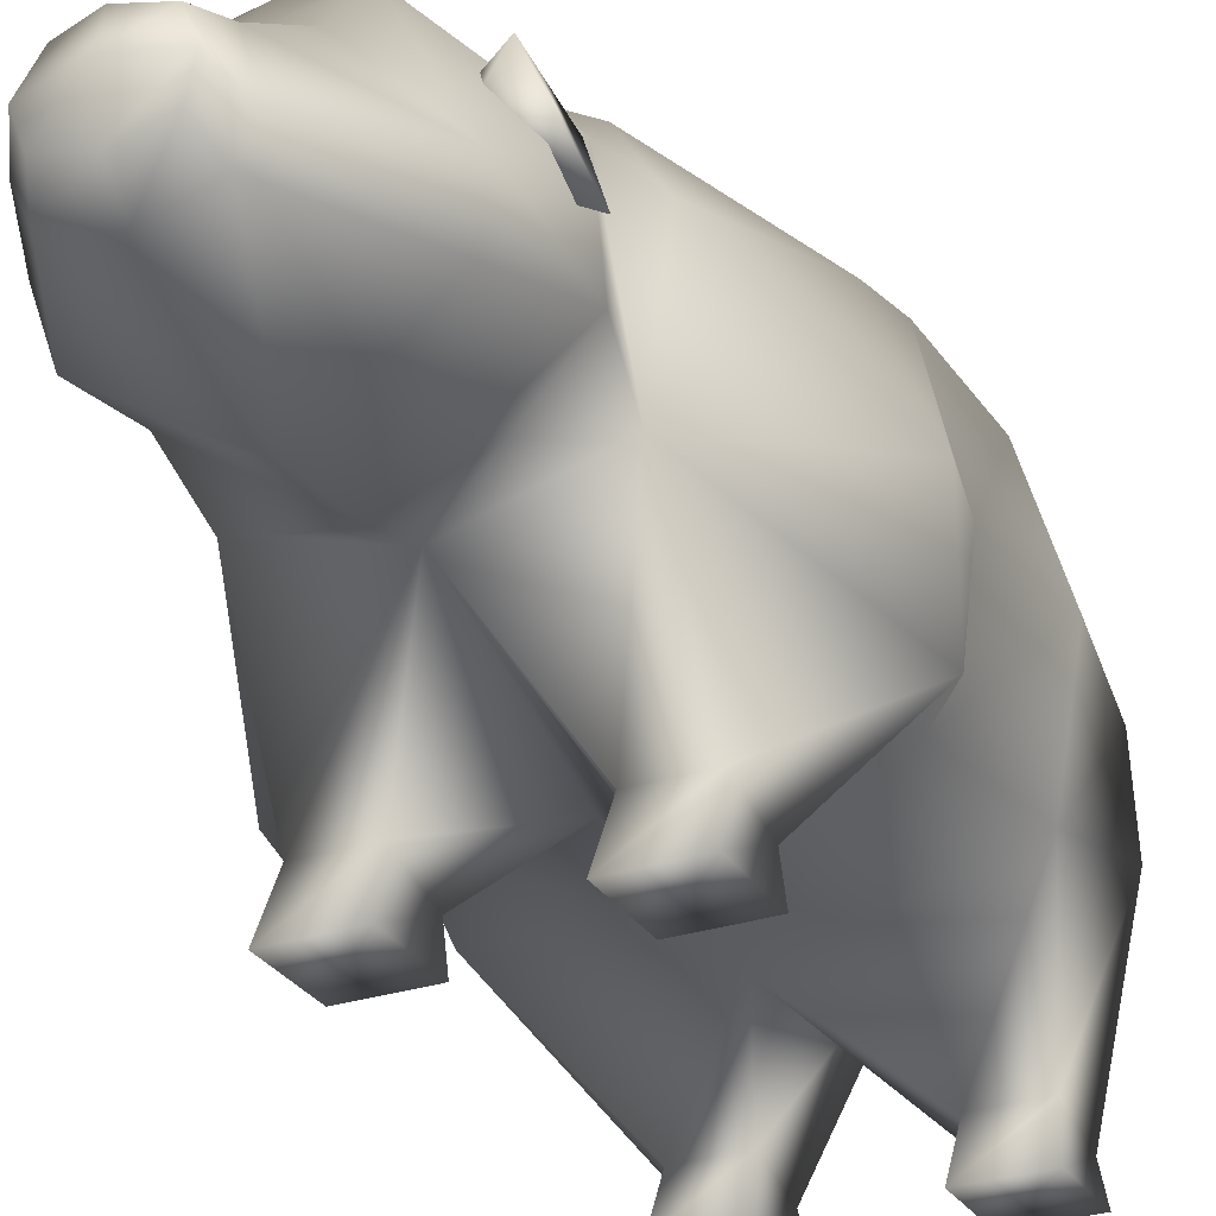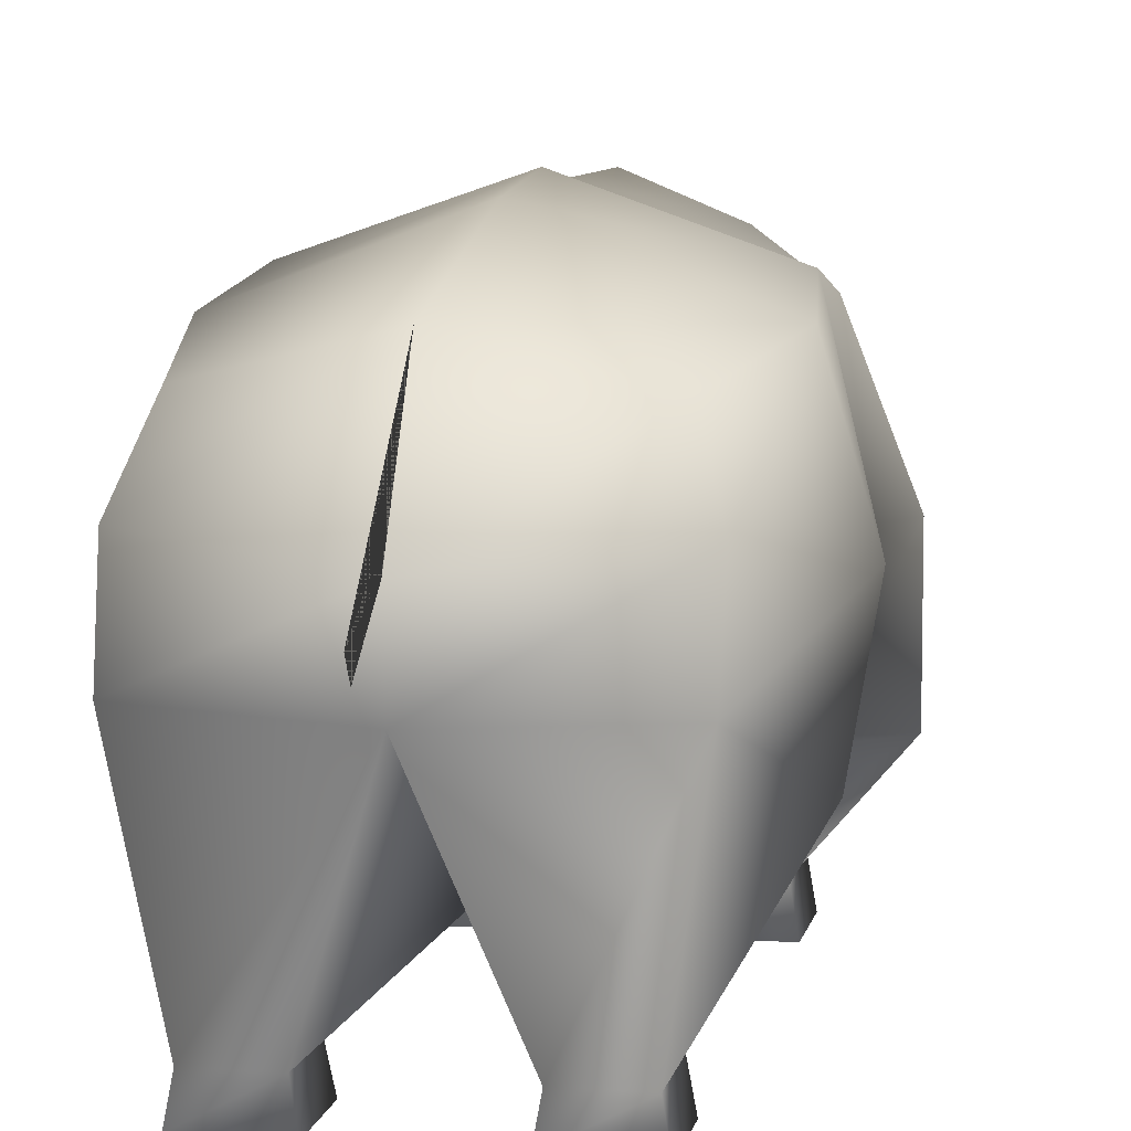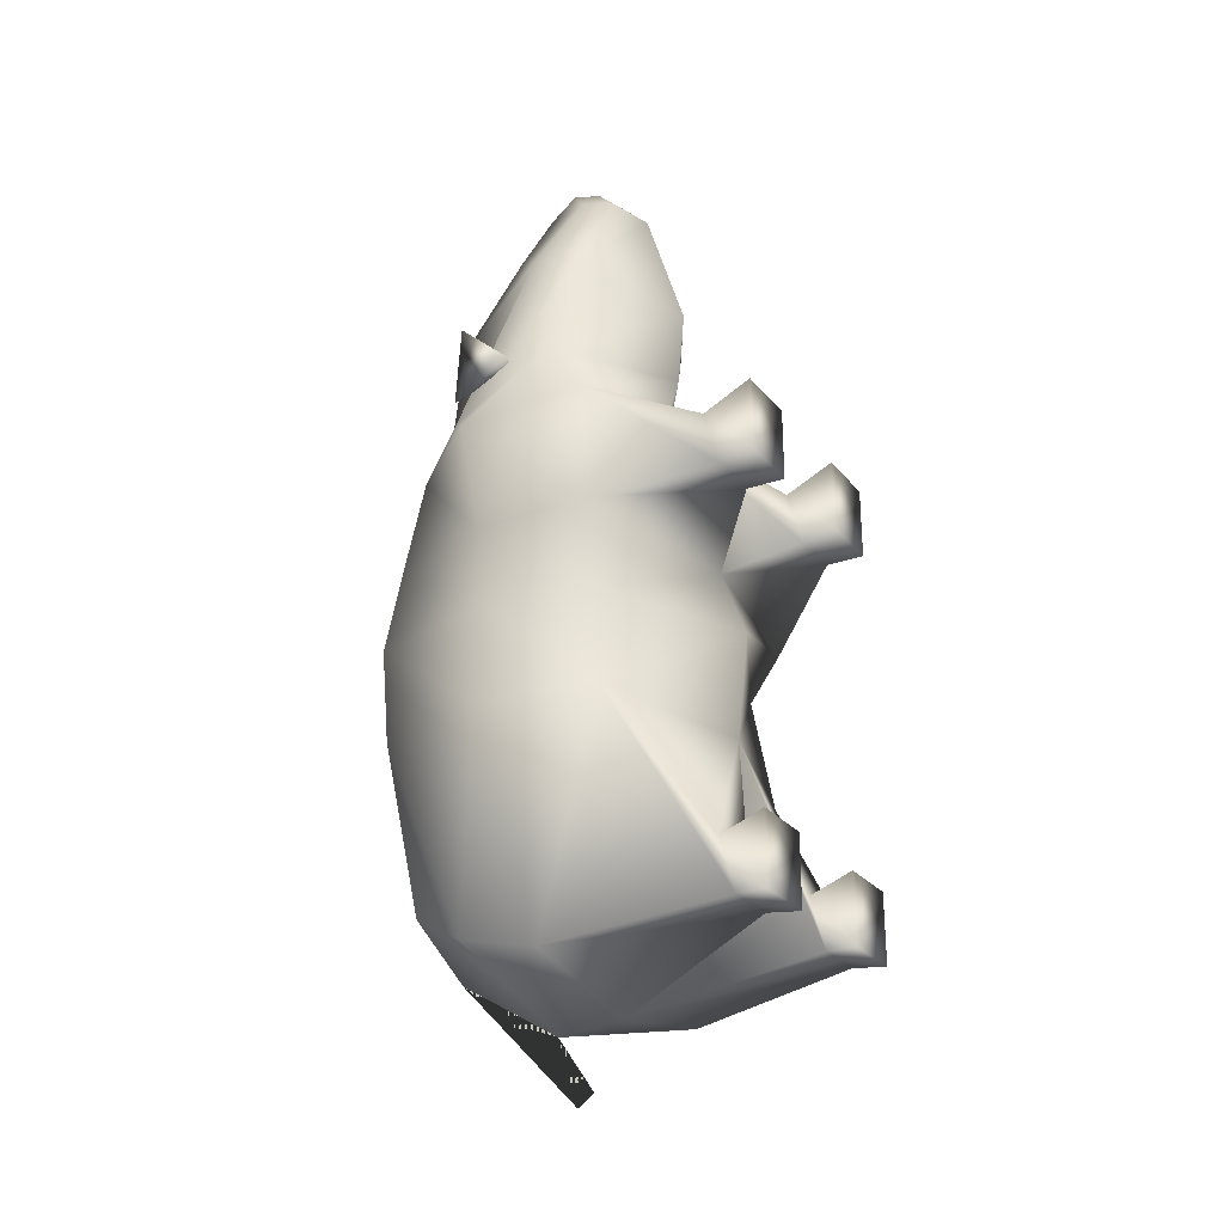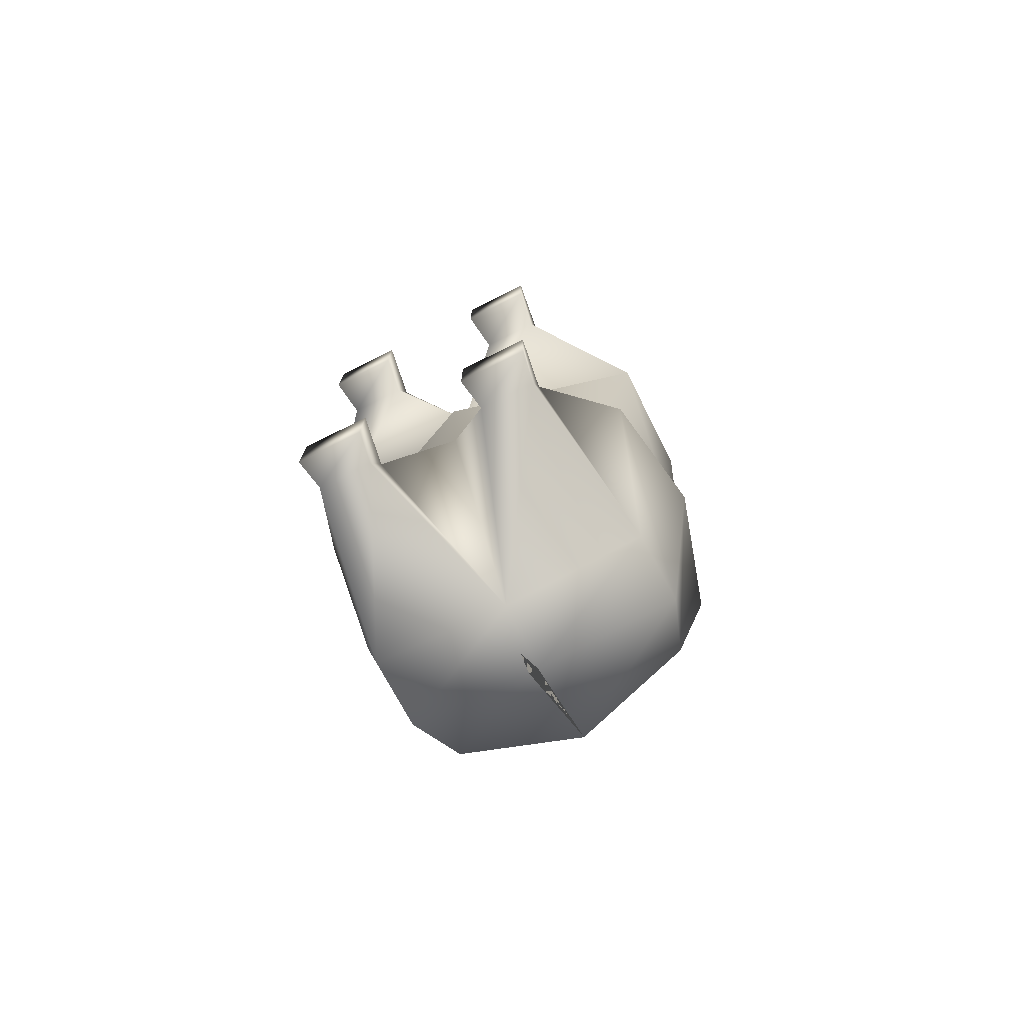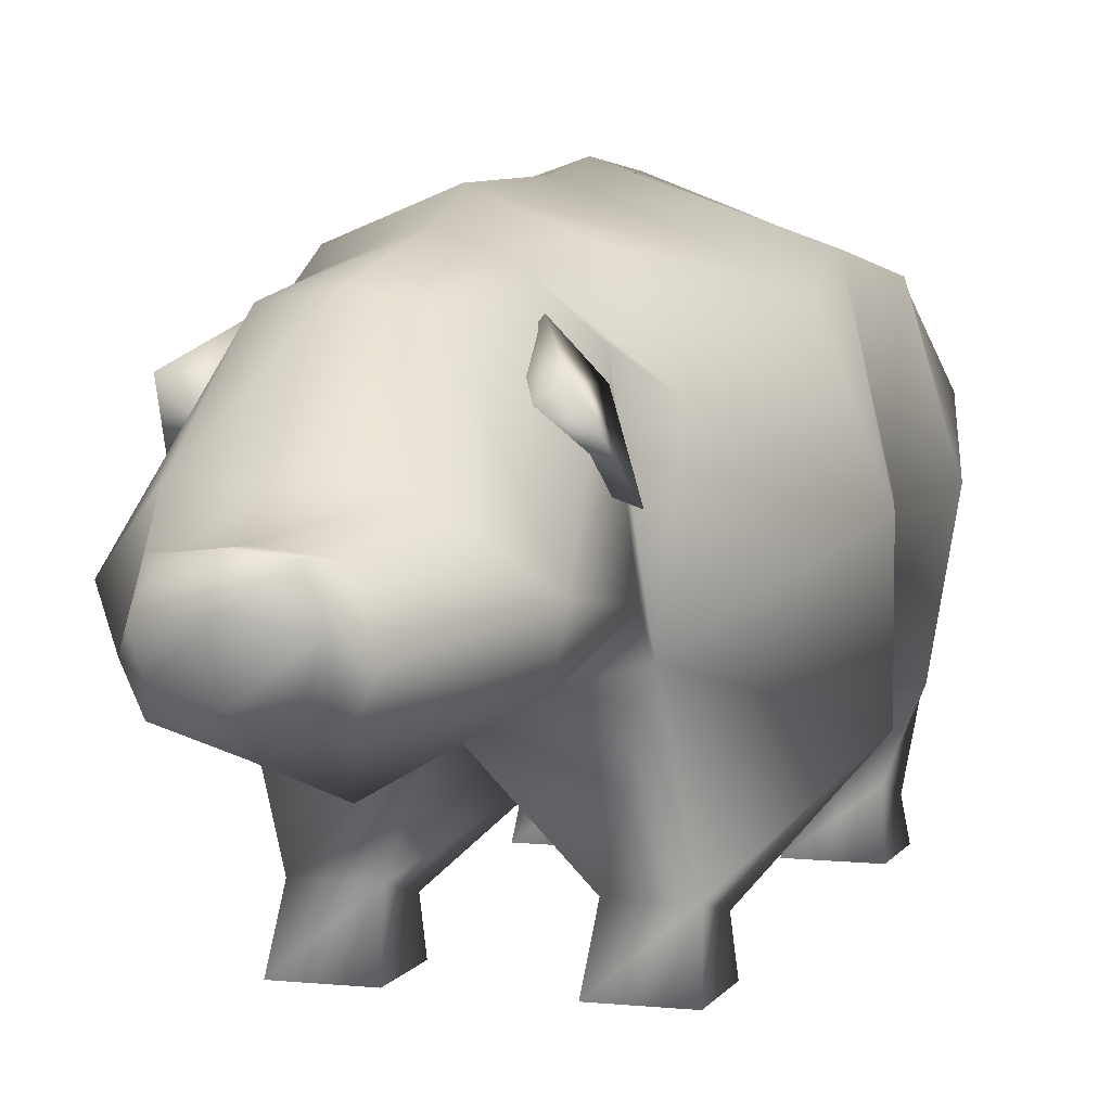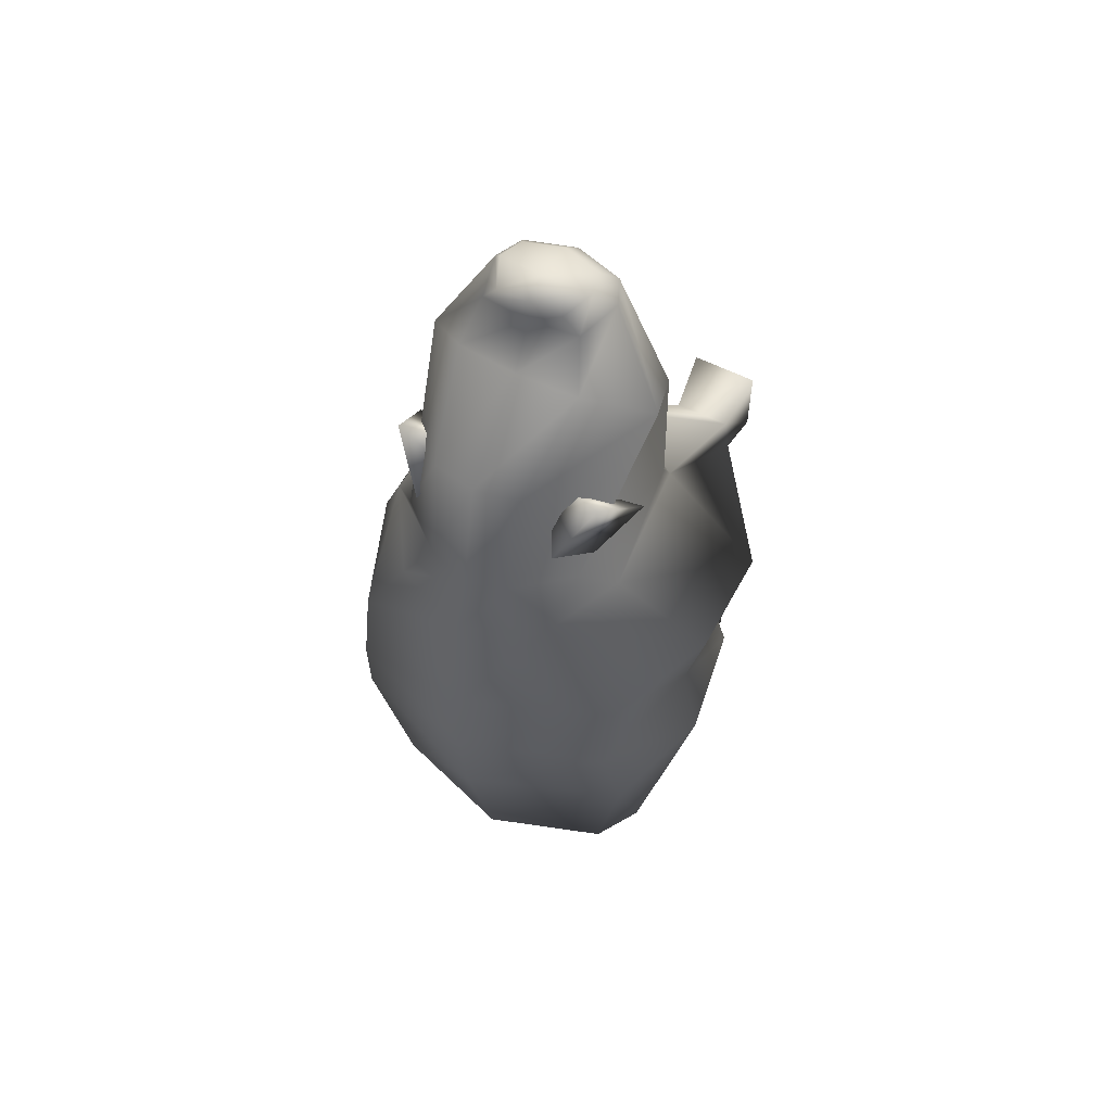
<metadata>
{"format":"obj","ext":"obj","renderer":"f3d","projection":"perspective","resolution":1024,"background":"white","views":[{"elev":-28.7,"azim":26.1,"up":"+Y"},{"elev":8.6,"azim":-168.9,"up":"+Y"},{"elev":-26.9,"azim":-59.8,"up":"+Z"},{"elev":-75.9,"azim":26.6,"up":"+Z"},{"elev":6.3,"azim":17.5,"up":"+Y"},{"elev":57.1,"azim":-152.1,"up":"+Z"}]}
</metadata>
<code>
v 0.1033 0.2089 0.6875
v 0.213 0.1768 0.6892
v 0.3227 0.2089 0.6875
v 0.09339 0.3376 0.6764
v 0.3326 0.3376 0.6764
v 0.1379 0.4086 0.652
v 0.213 0.4396 0.652
v 0.2881 0.4086 0.652
v 0.06996 0.3831 0.5097
v 0.213 0.4413 0.5097
v 0.356 0.3831 0.5097
v 0.07215 0.4014 0.4381
v 0.213 0.4506 0.4381
v 0.3539 0.4014 0.4381
v 0.05934 0.3831 0.338
v 0.213 0.4413 0.338
v 0.3667 0.3831 0.338
v 0.09121 0.3651 0.1769
v 0.213 0.3961 0.154
v 0.3348 0.3651 0.1769
v 0.07098 0.3053 0.1422
v 0.213 0.2927 0.09116
v 0.355 0.3053 0.1422
v 0.07258 0.2287 0.1248
v 0.213 0.226 0.09728
v 0.3534 0.2287 0.1248
v 0.0445 0.1532 0.338
v 0.213 0.1059 0.338
v 0.3815 0.1532 0.338
v 0.07215 0.1622 0.4417
v 0.213 0.09441 0.4417
v 0.3539 0.1622 0.4417
v 0.025 0.1532 0.5097
v 0.213 0.1199 0.5097
v 0.401 0.1532 0.5097
v 0.401 0.2681 0.338
v 0.3841 0.2728 0.4404
v 0.401 0.2681 0.5097
v 0.025 0.2681 0.338
v 0.04188 0.2728 0.4404
v 0.025 0.2681 0.5097
v 0.1004 0.05599 0.1479
v 0.1542 0.05599 0.1479
v 0.1542 0.07084 0.2012
v 0.1004 0.07084 0.2012
v 0.2718 0.05599 0.1479
v 0.3256 0.05599 0.1479
v 0.3256 0.07084 0.2012
v 0.2718 0.07084 0.2012
v 0.1004 0.06138 0.5553
v 0.1542 0.06138 0.5553
v 0.1542 0.07622 0.6115
v 0.1004 0.07622 0.6115
v 0.2718 0.06138 0.5553
v 0.3256 0.06138 0.5553
v 0.3256 0.07622 0.6115
v 0.2718 0.07622 0.6115
v 0.09484 0.025 0.1457
v 0.1596 0.025 0.1457
v 0.1596 0.025 0.2154
v 0.09484 0.025 0.2154
v 0.2664 0.025 0.1457
v 0.3312 0.025 0.1457
v 0.3312 0.025 0.2154
v 0.2664 0.025 0.2154
v 0.09484 0.02529 0.5581
v 0.1596 0.02529 0.5581
v 0.1596 0.02529 0.6301
v 0.09484 0.02529 0.6301
v 0.2664 0.02529 0.5581
v 0.3312 0.02529 0.5581
v 0.3312 0.02529 0.6301
v 0.2664 0.02529 0.6301
v 0.0963 0.2414 0.7388
v 0.213 0.1615 0.7364
v 0.1229 0.3638 0.7022
v 0.3297 0.2414 0.7388
v 0.3031 0.3638 0.7022
v 0.213 0.4192 0.7022
v 0.1689 0.4025 0.7022
v 0.2571 0.4025 0.7022
v 0.1094 0.2139 0.8353
v 0.213 0.1545 0.8117
v 0.09834 0.2593 0.8455
v 0.3166 0.2139 0.8353
v 0.3277 0.2593 0.8455
v 0.213 0.3956 0.8229
v 0.1699 0.3875 0.8229
v 0.2561 0.3875 0.8229
v 0.165 0.2101 0.9423
v 0.213 0.1952 0.9423
v 0.1525 0.2376 0.9423
v 0.261 0.2101 0.9423
v 0.2735 0.2376 0.9423
v 0.213 0.2887 0.9423
v 0.1654 0.2839 0.9423
v 0.2606 0.2839 0.9423
v 0.1755 0.2303 0.9655
v 0.213 0.2193 0.9663
v 0.213 0.2628 0.975
v 0.1676 0.2555 0.9685
v 0.2505 0.2303 0.9655
v 0.2584 0.2555 0.9685
v 0.213 0.2904 0.9696
v 0.1807 0.286 0.9625
v 0.2453 0.286 0.9625
v 0.2728 0.3082 0.896
v 0.213 0.3137 0.8966
v 0.1528 0.3099 0.894
v 0.2585 0.3199 0.7692
v 0.3108 0.3465 0.7258
v 0.3325 0.2888 0.7411
v 0.2691 0.3526 0.7692
v 0.284 0.3803 0.7417
v 0.3154 0.3529 0.8026
v 0.213 0.2553 0.03635
v 0.213 0.2928 0.09121
v 0.213 0.3961 0.1541
v 0.213 0.2722 0.025
v 0.213 0.2972 0.07069
v 0.213 0.3475 0.1135
v 0.1675 0.3199 0.7692
v 0.1152 0.3465 0.7258
v 0.09349 0.2888 0.7411
v 0.1569 0.3526 0.7692
v 0.142 0.3803 0.7417
v 0.1106 0.3529 0.8026
f 98 99 100
f 99 102 103
f 101 100 104
f 100 103 106
f 6 7 10
f 7 8 11
f 9 10 13
f 10 11 14
f 12 13 16
f 13 14 17
f 15 16 19
f 16 17 20
f 18 19 22
f 19 20 23
f 21 22 25
f 22 23 26
f 58 59 60
f 62 63 64
f 27 28 31
f 28 29 32
f 30 31 34
f 31 32 35
f 66 67 68
f 70 71 72
f 29 26 23
f 32 29 36
f 35 32 37
f 3 35 38
f 36 23 20
f 37 36 17
f 38 37 14
f 5 38 11
f 24 27 39
f 27 30 40
f 30 33 41
f 33 1 4
f 21 39 15
f 39 40 12
f 40 41 9
f 41 4 6
f 24 25 43
f 25 28 44
f 28 27 45
f 27 24 42
f 25 26 47
f 26 29 48
f 29 28 49
f 28 25 46
f 33 34 51
f 34 2 52
f 2 1 53
f 1 33 50
f 34 35 55
f 35 3 56
f 3 2 57
f 2 34 54
f 42 43 59
f 43 44 60
f 44 45 61
f 45 42 58
f 46 47 63
f 47 48 64
f 48 49 65
f 49 46 62
f 50 51 67
f 51 52 68
f 52 53 69
f 53 50 66
f 54 55 71
f 55 56 72
f 56 57 73
f 57 54 70
f 1 2 75
f 4 1 74
f 2 3 77
f 3 5 78
f 7 6 80
f 6 4 76
f 5 8 81
f 8 7 79
f 74 75 83
f 76 74 82
f 75 77 85
f 77 78 86
f 79 80 88
f 80 76 84
f 78 81 89
f 81 79 87
f 82 83 91
f 84 82 90
f 83 85 93
f 85 86 94
f 108 109 96
f 109 84 92
f 86 89 107
f 107 108 95
f 90 91 99
f 92 90 98
f 91 93 102
f 93 94 103
f 95 96 105
f 96 92 101
f 94 97 106
f 97 95 104
f 86 107 97
f 89 87 108
f 87 88 109
f 88 84 109
f 110 111 113
f 111 114 113
f 112 115 111
f 111 115 114
f 116 117 120
f 117 118 121
f 122 123 125
f 123 126 125
f 124 127 123
f 123 127 126
f 98 100 101
f 99 103 100
f 101 104 105
f 100 106 104
f 6 10 9
f 7 11 10
f 9 13 12
f 10 14 13
f 12 16 15
f 13 17 16
f 15 19 18
f 16 20 19
f 18 22 21
f 19 23 22
f 21 25 24
f 22 26 25
f 58 60 61
f 62 64 65
f 27 31 30
f 28 32 31
f 30 34 33
f 31 35 34
f 66 68 69
f 70 72 73
f 29 23 36
f 32 36 37
f 35 37 38
f 3 38 5
f 36 20 17
f 37 17 14
f 38 14 11
f 5 11 8
f 24 39 21
f 27 40 39
f 30 41 40
f 33 4 41
f 21 15 18
f 39 12 15
f 40 9 12
f 41 6 9
f 24 43 42
f 25 44 43
f 28 45 44
f 27 42 45
f 25 47 46
f 26 48 47
f 29 49 48
f 28 46 49
f 33 51 50
f 34 52 51
f 2 53 52
f 1 50 53
f 34 55 54
f 35 56 55
f 3 57 56
f 2 54 57
f 42 59 58
f 43 60 59
f 44 61 60
f 45 58 61
f 46 63 62
f 47 64 63
f 48 65 64
f 49 62 65
f 50 67 66
f 51 68 67
f 52 69 68
f 53 66 69
f 54 71 70
f 55 72 71
f 56 73 72
f 57 70 73
f 1 75 74
f 4 74 76
f 2 77 75
f 3 78 77
f 7 80 79
f 6 76 80
f 5 81 78
f 8 79 81
f 74 83 82
f 76 82 84
f 75 85 83
f 77 86 85
f 79 88 87
f 80 84 88
f 78 89 86
f 81 87 89
f 82 91 90
f 84 90 92
f 83 93 91
f 85 94 93
f 108 96 95
f 109 92 96
f 107 95 97
f 90 99 98
f 92 98 101
f 91 102 99
f 93 103 102
f 95 105 104
f 96 101 105
f 94 106 103
f 97 104 106
f 86 97 94
f 89 108 107
f 87 109 108
f 116 120 119
f 117 121 120
f 112 111 110
f 115 112 110
f 113 114 115
f 113 115 110
f 119 120 121
f 119 121 118
f 117 116 119
f 119 118 117
f 124 123 122
f 127 124 122
f 125 126 127
f 125 127 122

</code>
